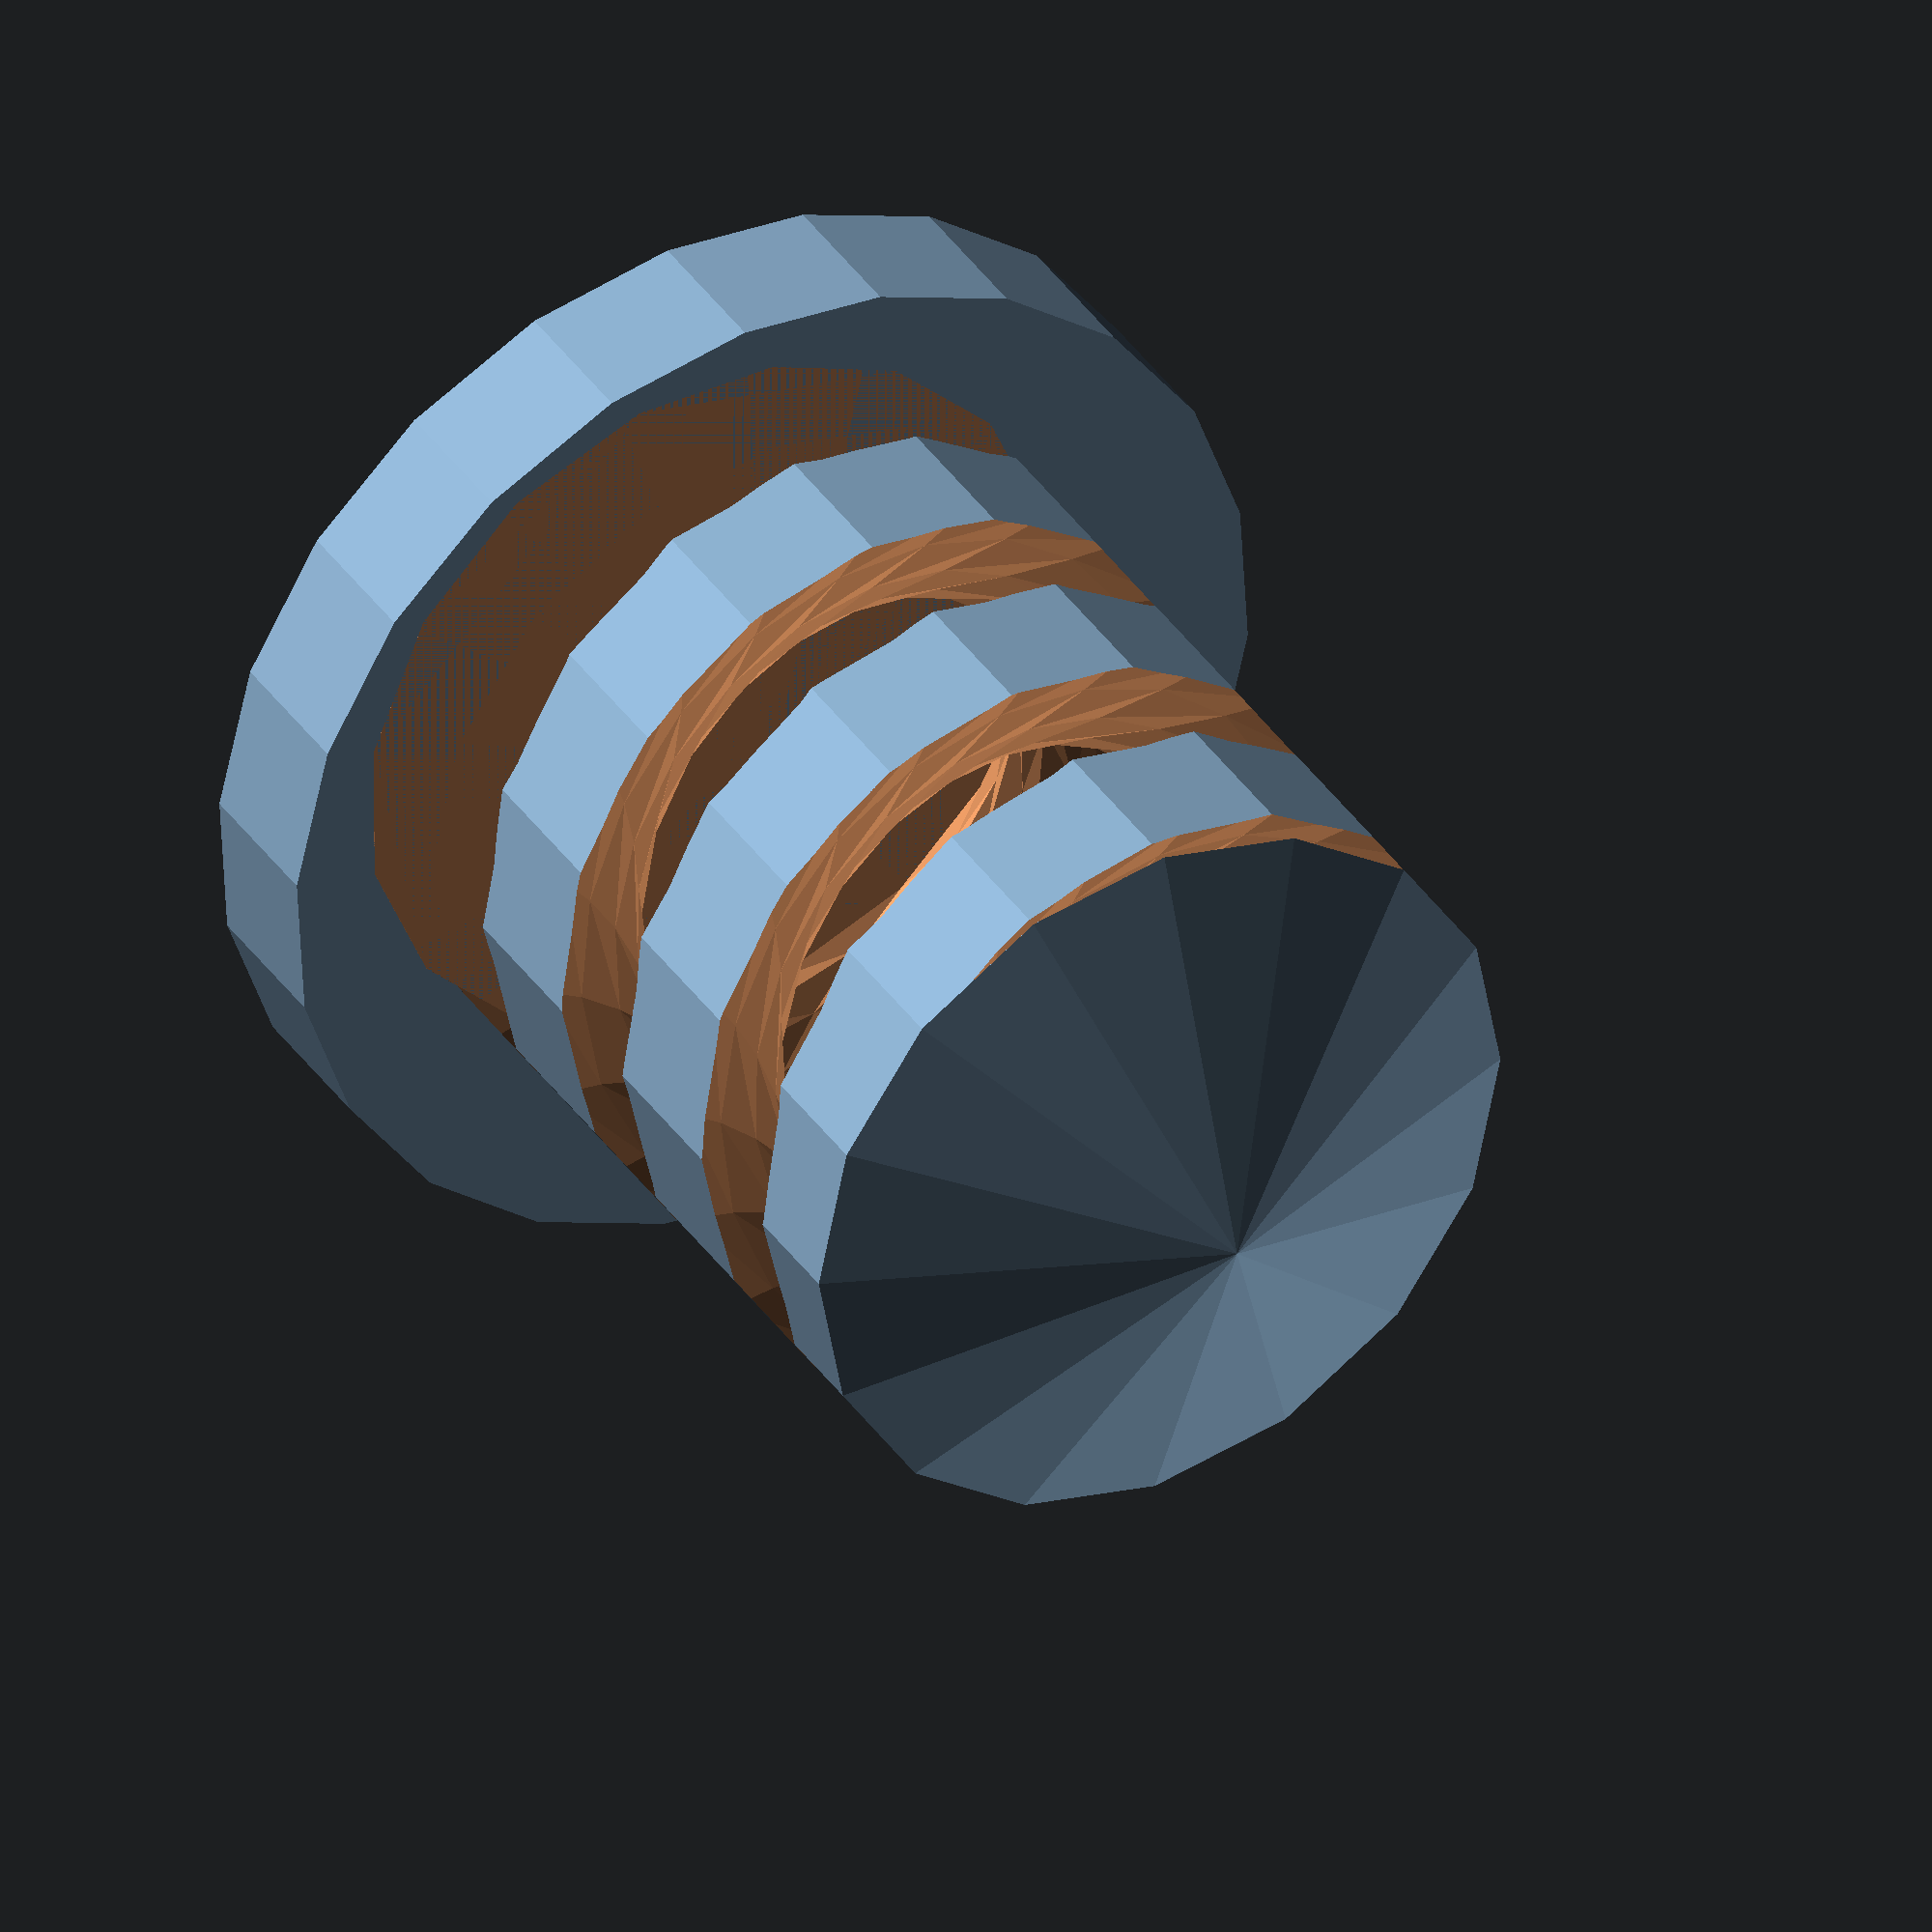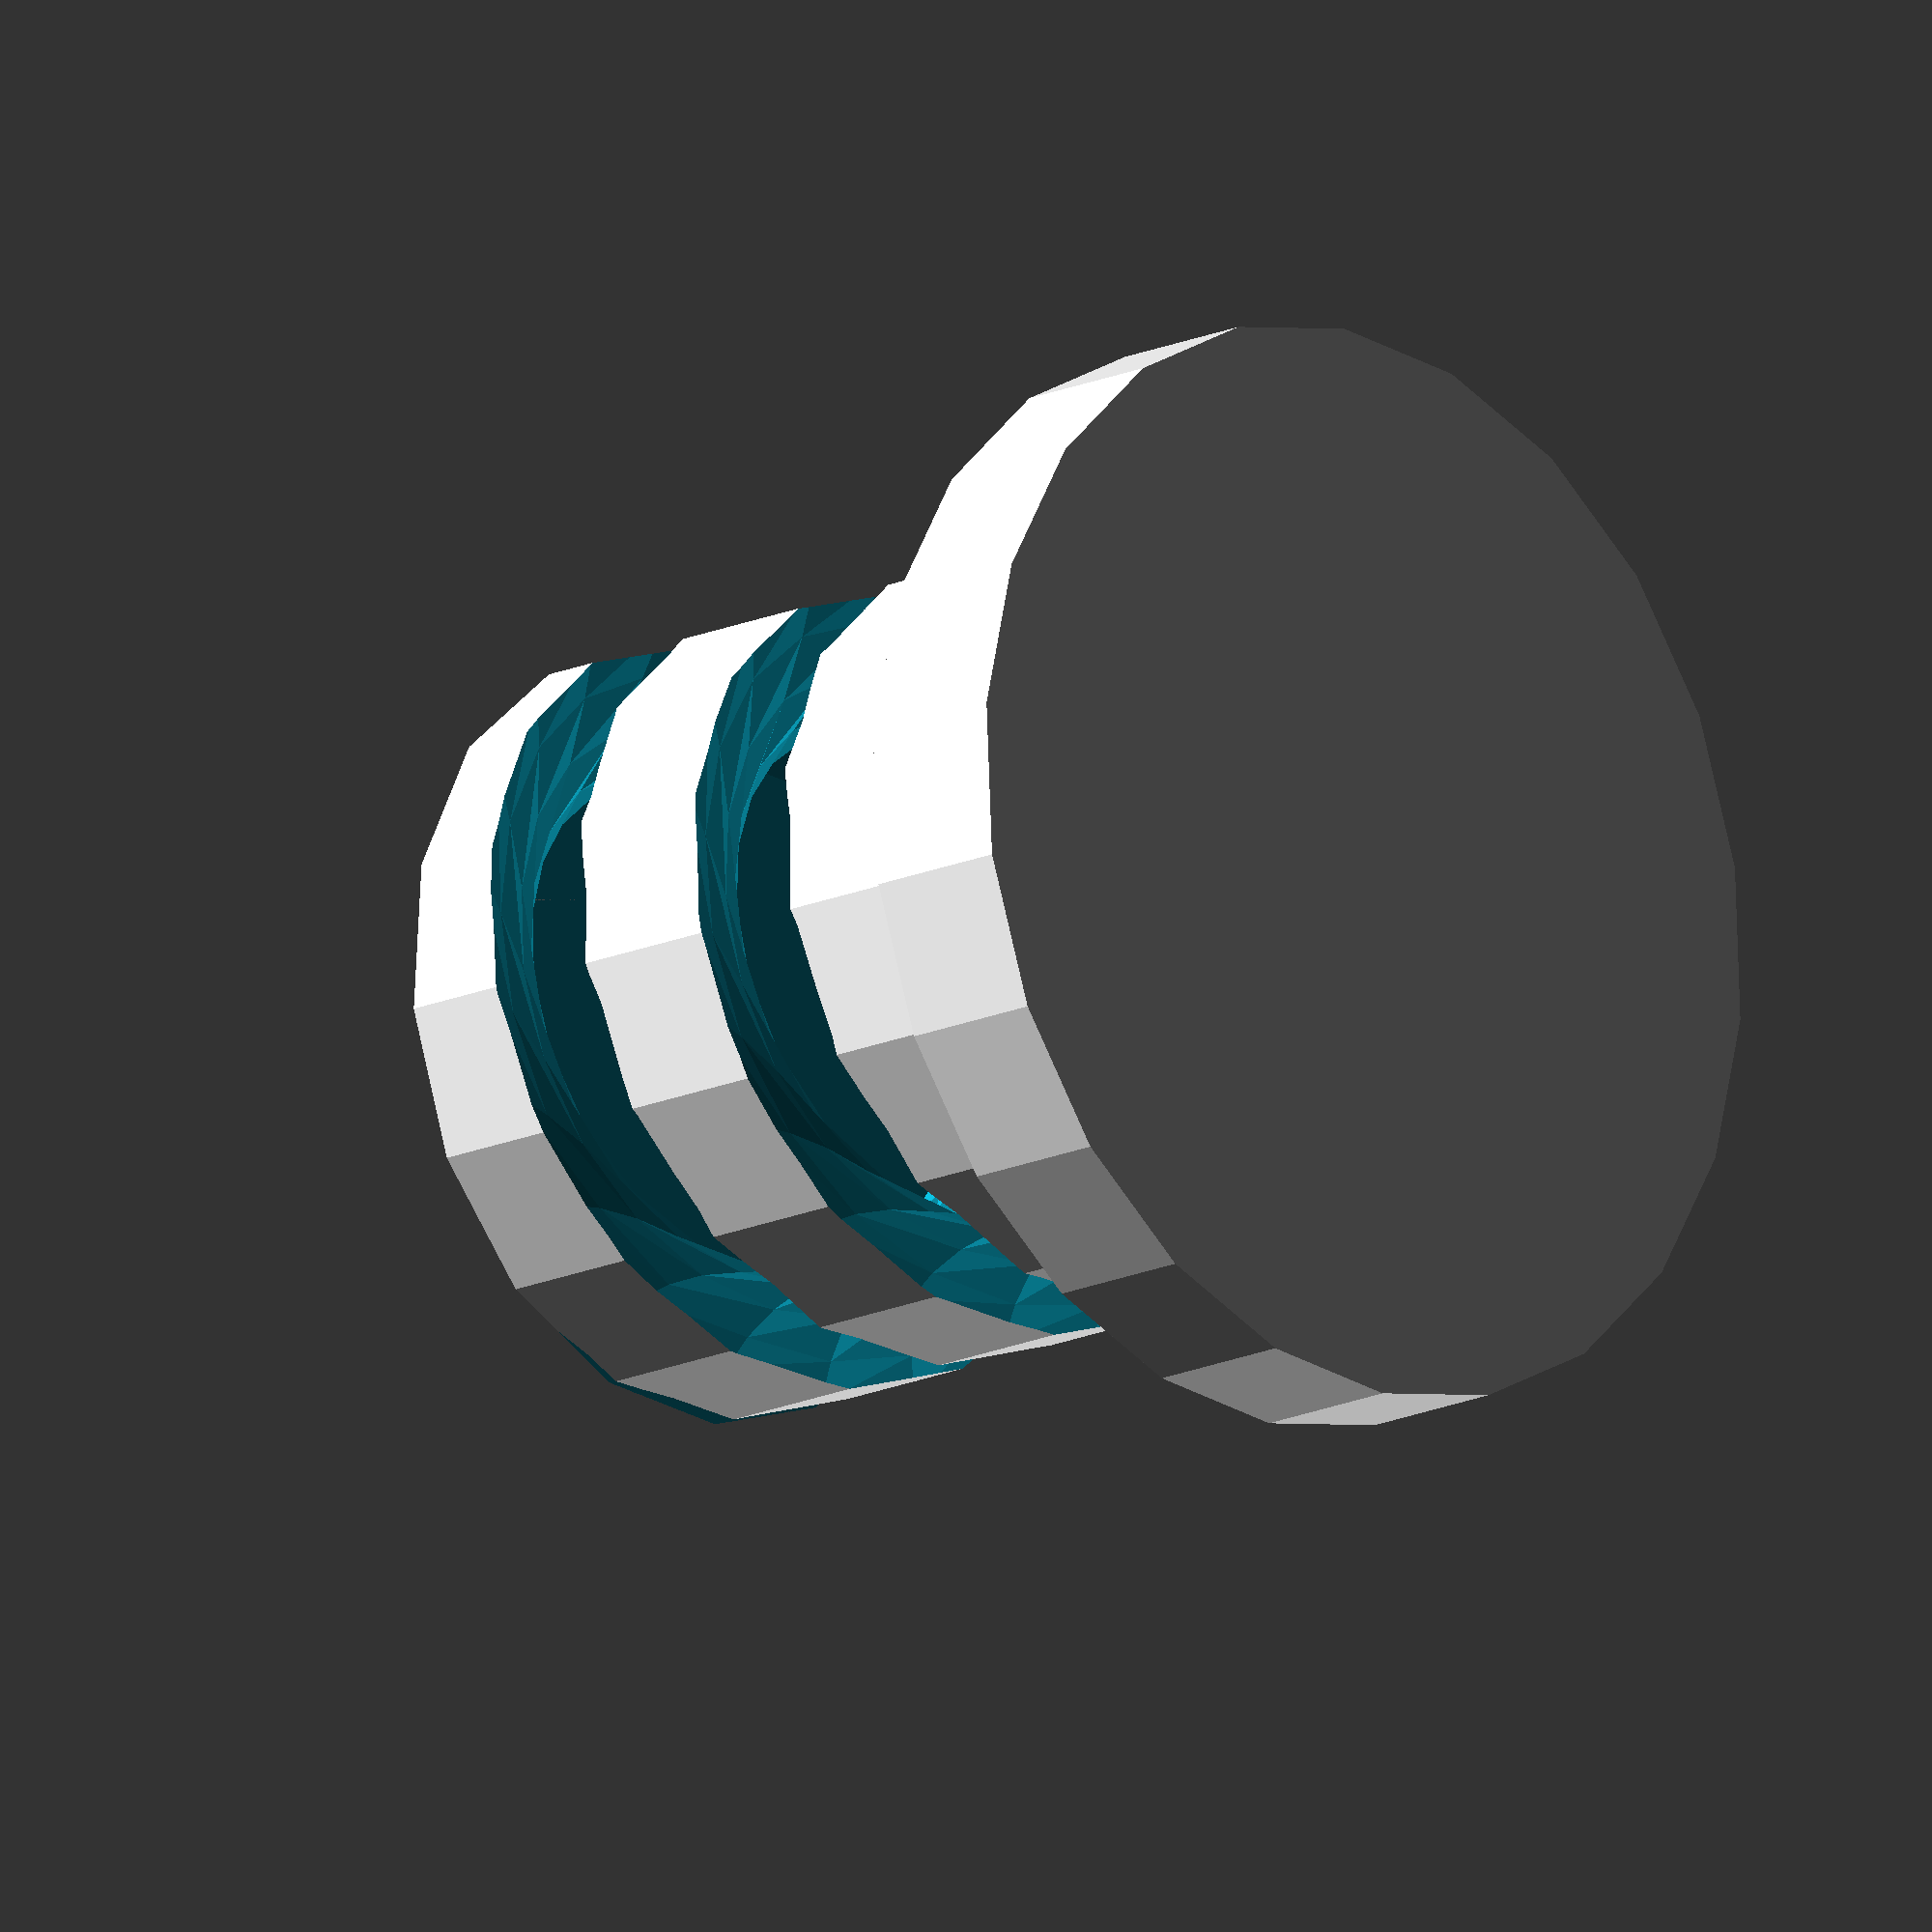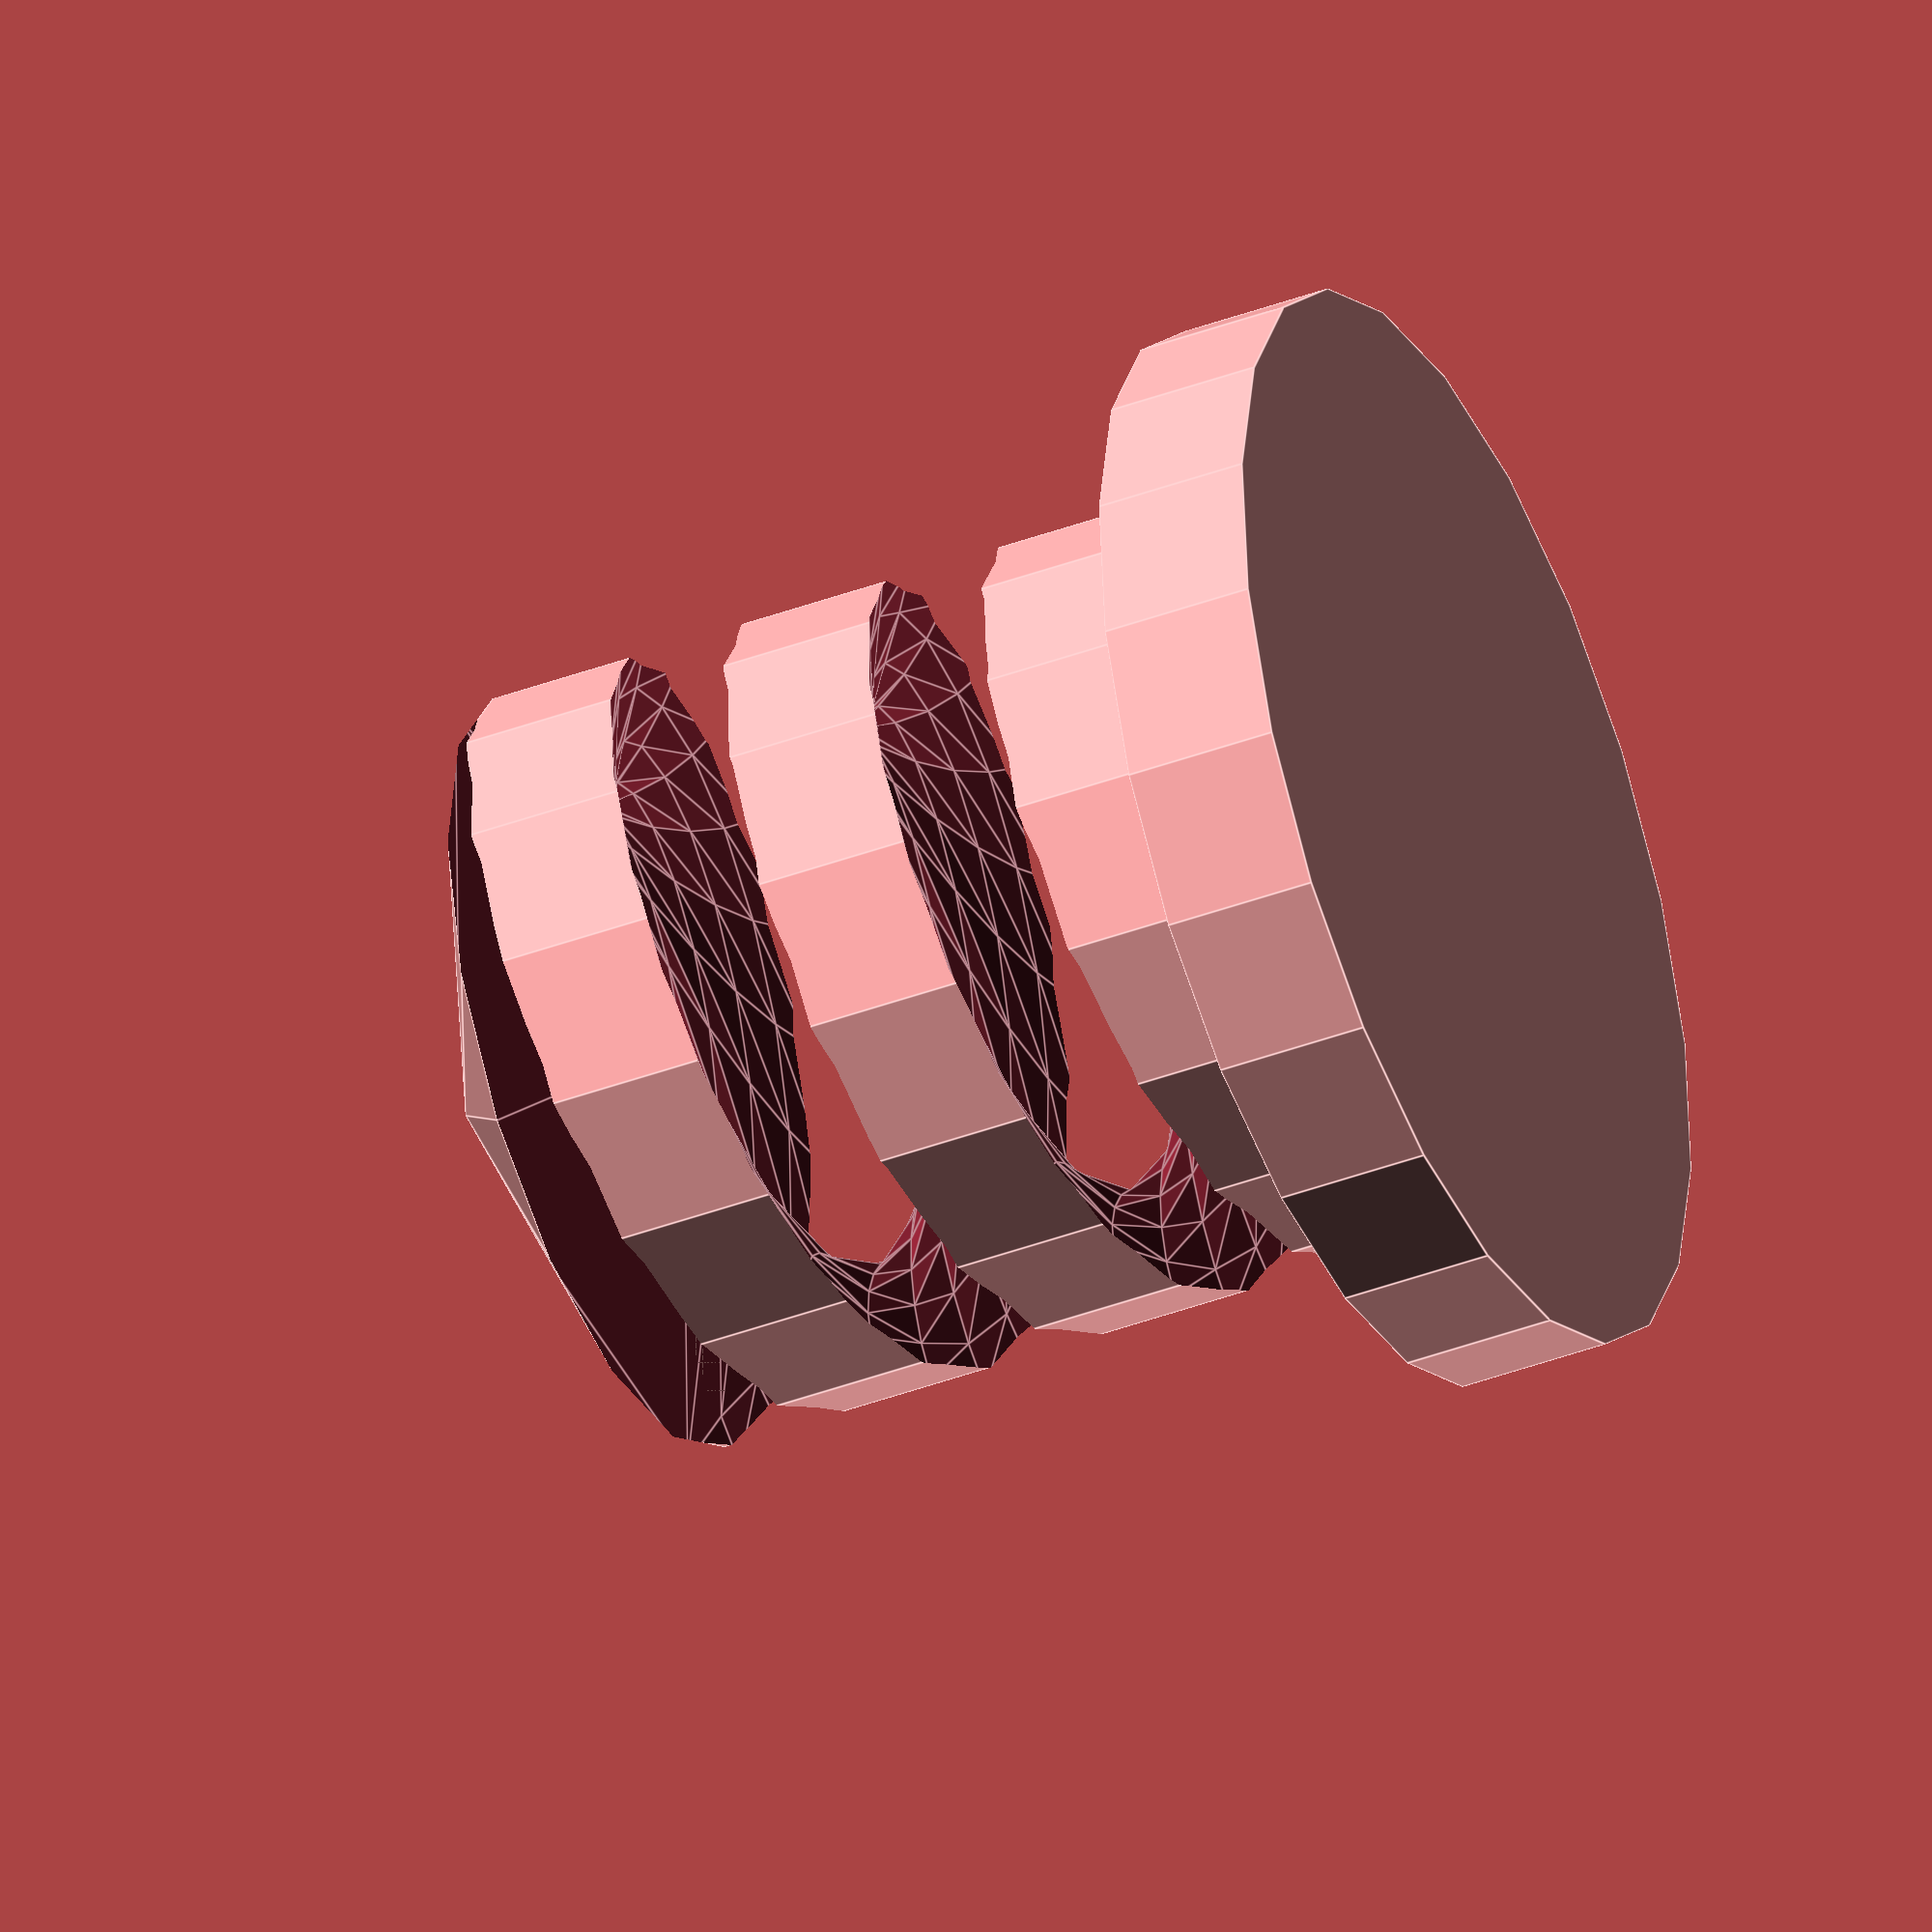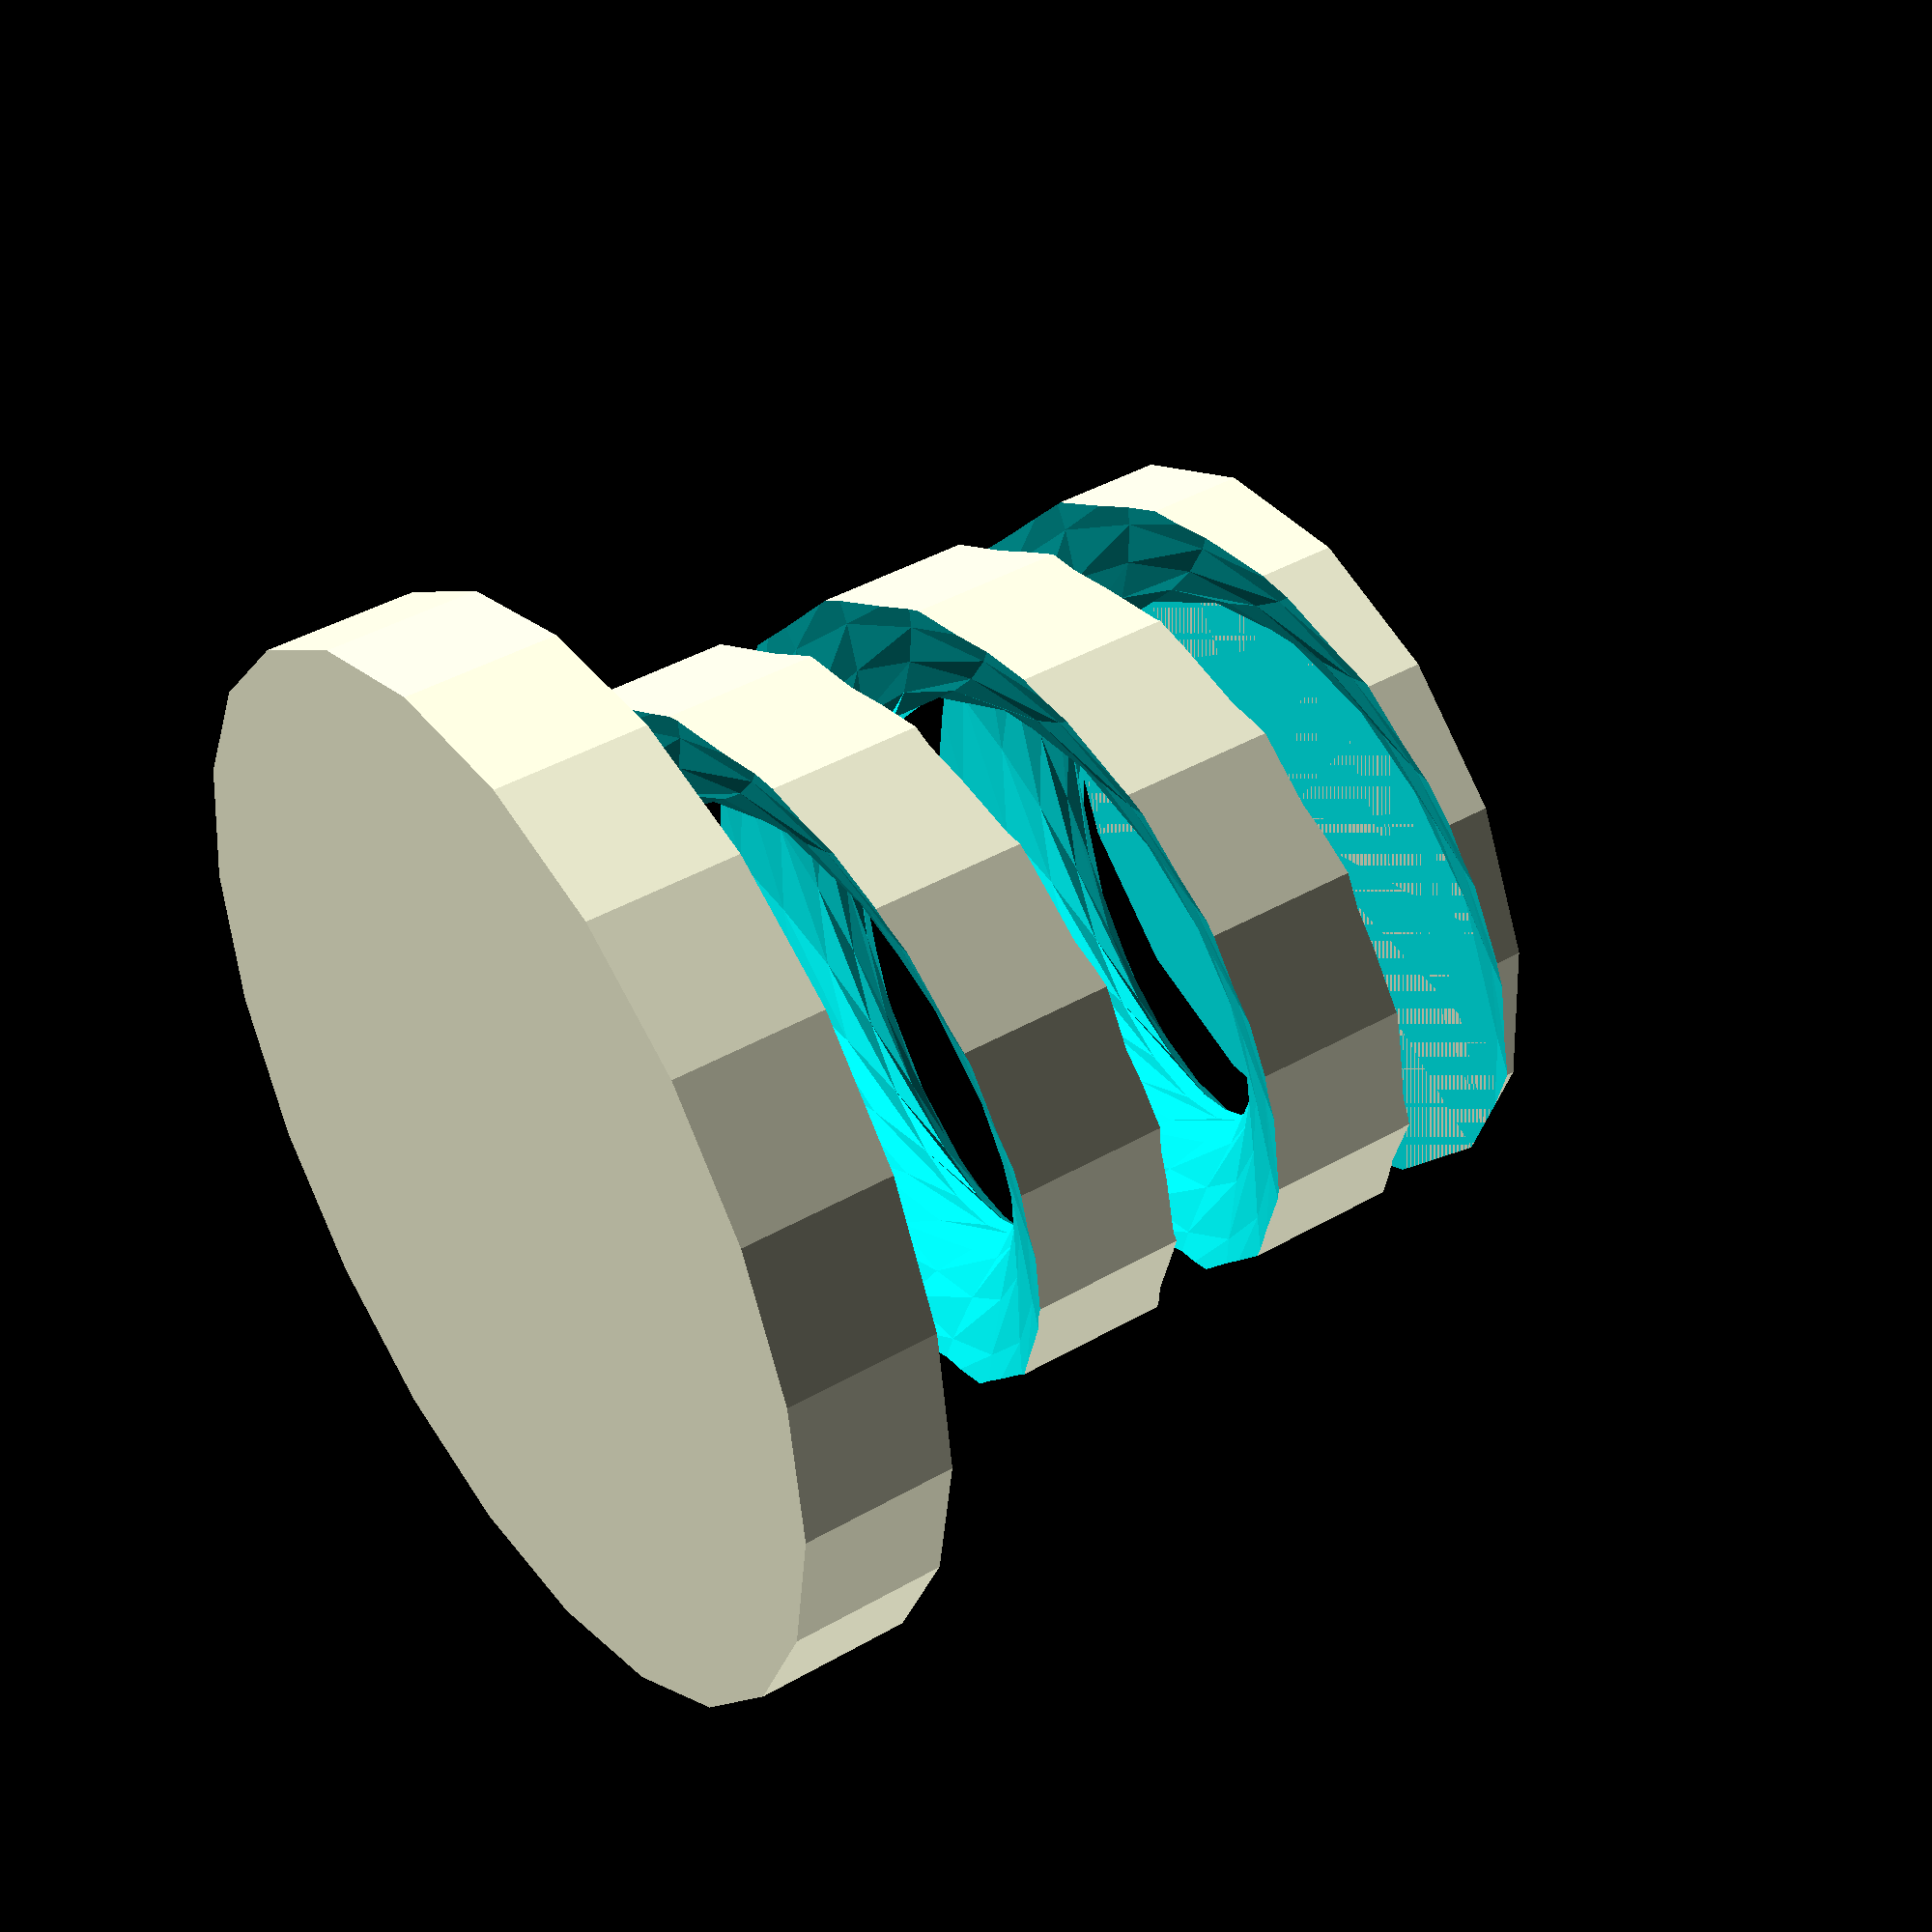
<openscad>
// test comment vanuit openscad..

vijs_hoogte = 10;
vijs_dikte = 5;
punt_hoogte = 2;
kop_hoogte = 2; // test 2
kop_dikte = 7;
draad_dikte = 2;
// een nieuwe comment vanuit giteye
module vijs_schacht(vijs_hoogte,vijs_dikte) {

	cylinder(vijs_hoogte,vijs_dikte,vijs_dikte);
	

}

module vijs_punt(punt_hoogte,vijs_dikte) {
	
	translate([0,0,-punt_hoogte]) cylinder(punt_hoogte,0,vijs_dikte);


}

module vijs_kop(kop_hoogte,kop_dikte) {
	translate([0,0,vijs_hoogte]) 
	cylinder(kop_hoogte,kop_dikte,kop_dikte);
	
}

module vijs_basis() {
vijs_kop(kop_hoogte,kop_dikte);
vijs_schacht(vijs_hoogte,vijs_dikte);
vijs_punt(punt_hoogte,vijs_dikte);
}

module vijs_draad() {
	
	linear_extrude(height = vijs_hoogte, center = false, convexity = 10, twist = -1000) translate([10/6,0,0]) circle(5);

}

difference() {
vijs_basis();
vijs_draad() ;
}


</openscad>
<views>
elev=322.9 azim=224.2 roll=150.4 proj=o view=solid
elev=196.1 azim=218.0 roll=226.4 proj=o view=solid
elev=221.7 azim=313.7 roll=245.8 proj=o view=edges
elev=317.8 azim=97.8 roll=55.5 proj=p view=solid
</views>
